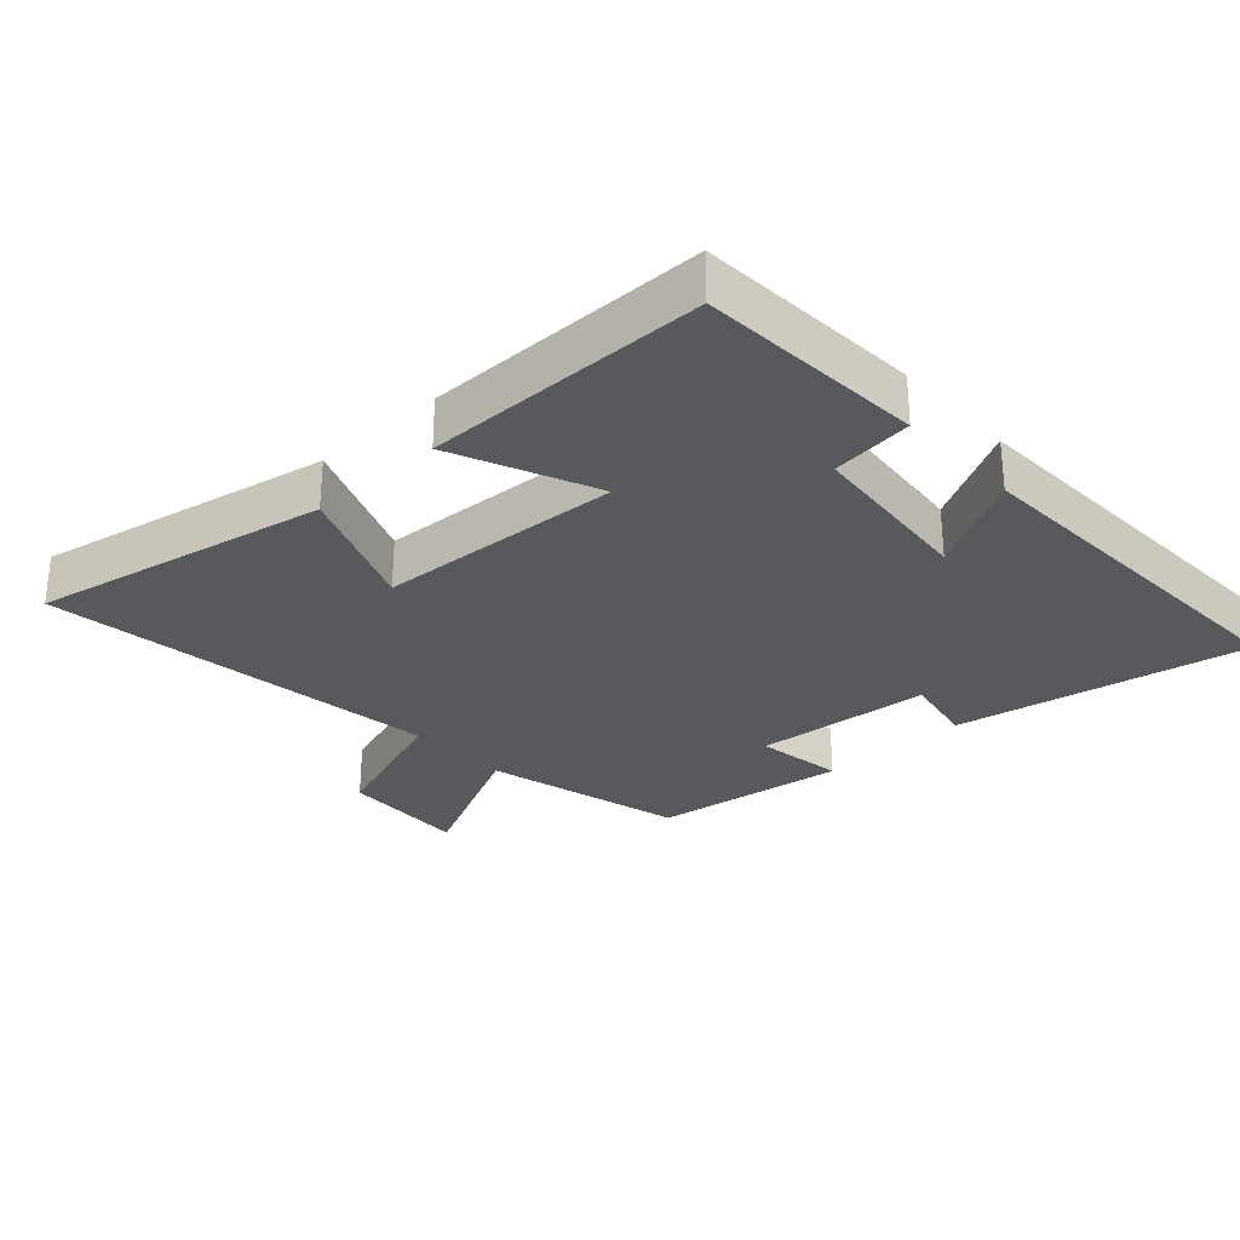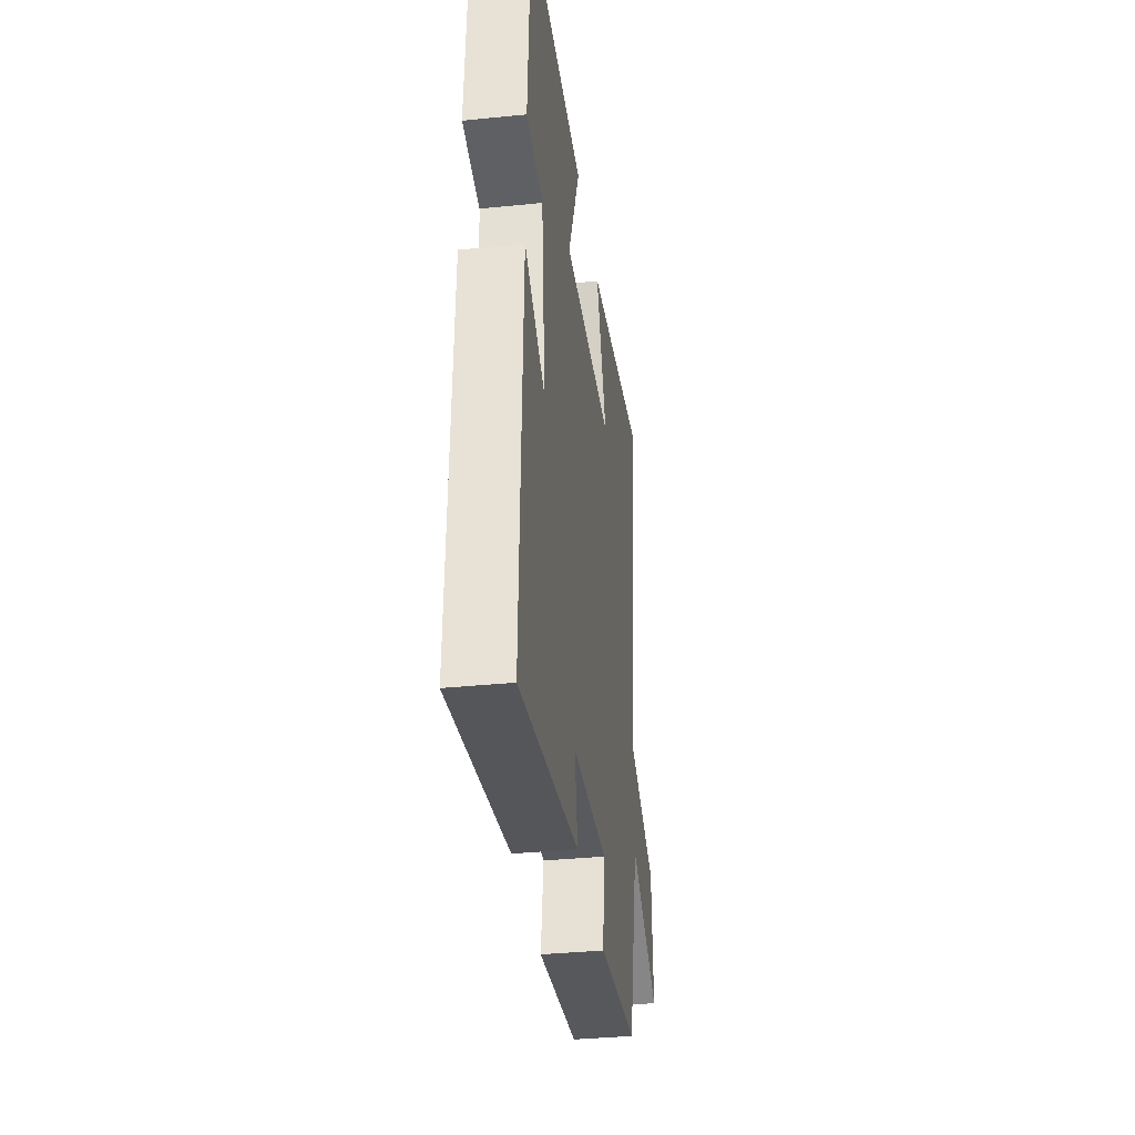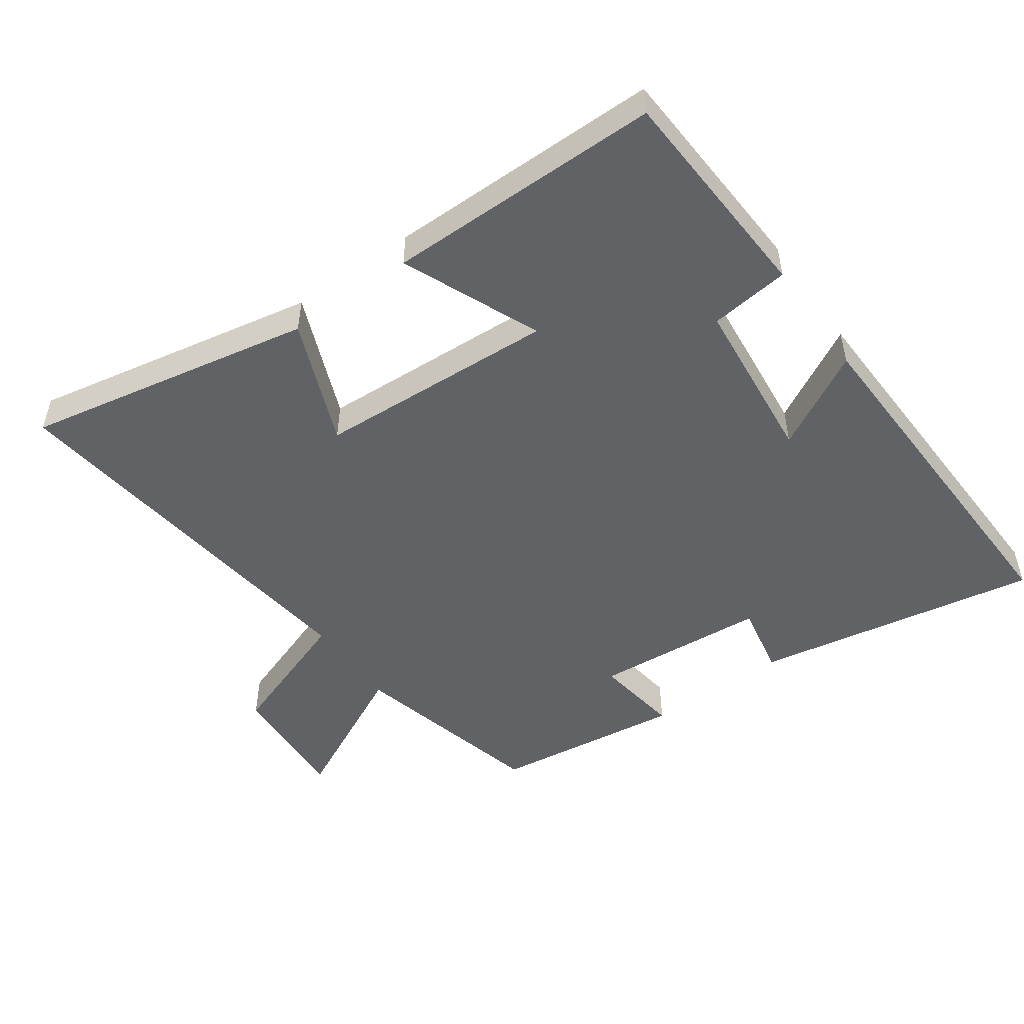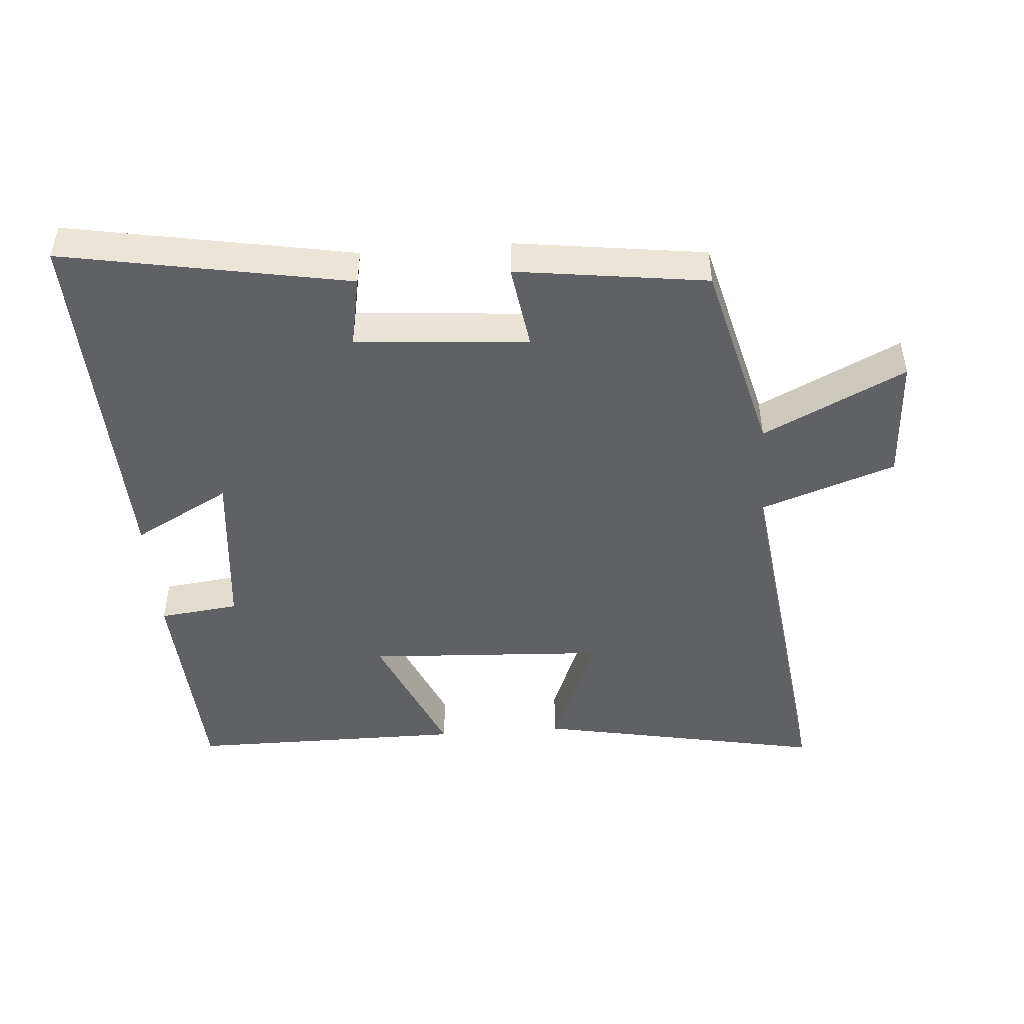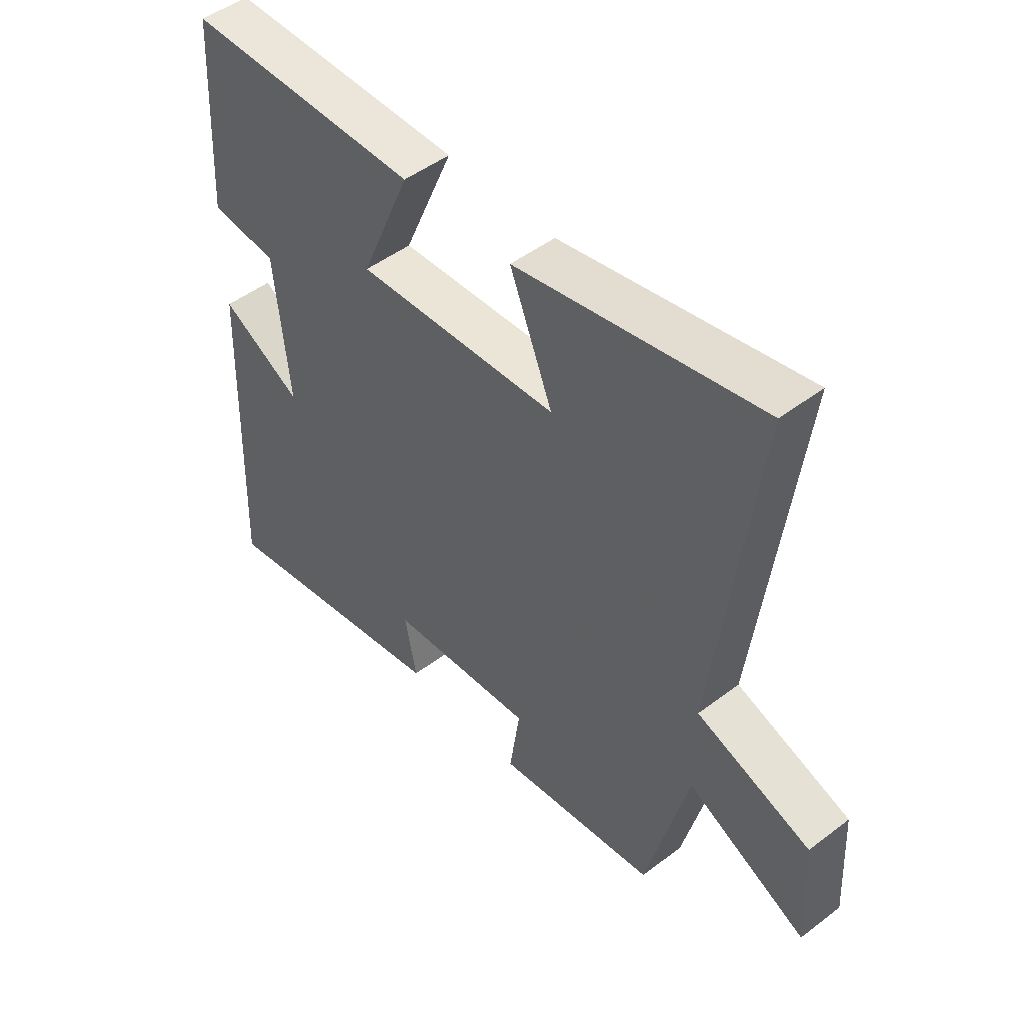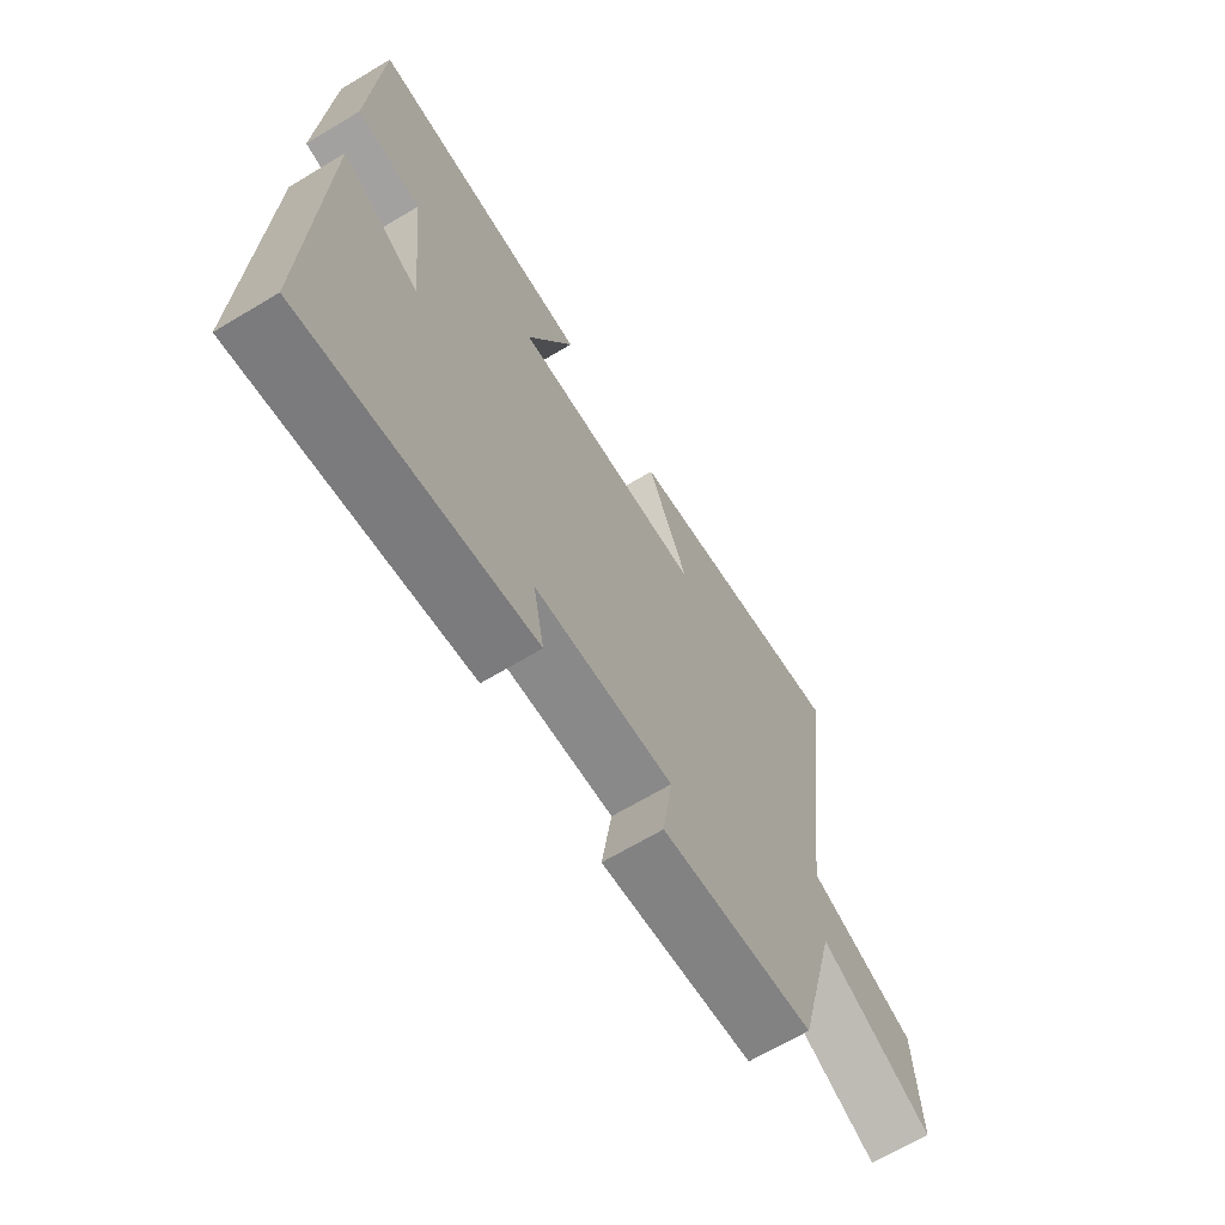
<metadata>
{"format":"obj","ext":"obj","renderer":"f3d","projection":"perspective","resolution":1024,"background":"white","views":[{"elev":-29.0,"azim":42.6,"up":"+Y"},{"elev":-36.4,"azim":97.5,"up":"+Z"},{"elev":-50.5,"azim":35.5,"up":"+Y"},{"elev":-47.1,"azim":-175.5,"up":"+Y"},{"elev":48.4,"azim":-130.4,"up":"+Z"},{"elev":-67.1,"azim":121.0,"up":"+Z"}]}
</metadata>
<code>
v 0.482 0.07 0.499
v 0.5 0.07 0.163
v 0.379 0.07 0.149
v 0.353 0.07 -0.105
v 0.5 0.07 -0.025
v 0.518 0.07 -0.579
v 0.086 0.07 -0.5
v 0.107 0.07 -0.391
v -0.155 0.07 -0.369
v -0.136 0.07 -0.5
v -0.425 0.07 -0.461
v -0.5 0.07 -0.163
v -0.715 0.07 -0.269
v -0.705 0.07 -0.079
v -0.5 0.07 -0.007
v -0.574 0.07 0.586
v -0.136 0.07 0.5
v -0.213 0.07 0.31
v 0.151 0.07 0.29
v 0.062 0.07 0.5
v 0.482 0 0.499
v 0.5 0 0.163
v 0.379 0 0.149
v 0.353 0 -0.105
v 0.5 0 -0.025
v 0.518 0 -0.579
v 0.086 0 -0.5
v 0.107 0 -0.391
v -0.155 0 -0.369
v -0.136 0 -0.5
v -0.425 0 -0.461
v -0.5 0 -0.163
v -0.715 0 -0.269
v -0.705 0 -0.079
v -0.5 0 -0.007
v -0.574 0 0.586
v -0.136 0 0.5
v -0.213 0 0.31
v 0.151 0 0.29
v 0.062 0 0.5
f 1 2 3
f 20 1 3
f 19 20 3
f 18 19 3 4
f 15 16 17 18
f 15 18 4
f 12 13 14 15
f 11 12 15
f 10 11 15
f 9 10 15
f 8 9 15 4
f 6 7 8
f 5 6 8
f 4 5 8
f 23 22 21
f 23 21 40
f 23 40 39
f 24 23 39 38
f 38 37 36 35
f 24 38 35
f 35 34 33 32
f 35 32 31
f 35 31 30
f 35 30 29
f 24 35 29 28
f 28 27 26
f 28 26 25
f 28 25 24
f 1 21 22 2
f 2 22 23 3
f 3 23 24 4
f 4 24 25 5
f 5 25 26 6
f 6 26 27 7
f 7 27 28 8
f 8 28 29 9
f 9 29 30 10
f 10 30 31 11
f 11 31 32 12
f 12 32 33 13
f 13 33 34 14
f 14 34 35 15
f 15 35 36 16
f 16 36 37 17
f 17 37 38 18
f 18 38 39 19
f 19 39 40 20
f 20 40 21 1

</code>
